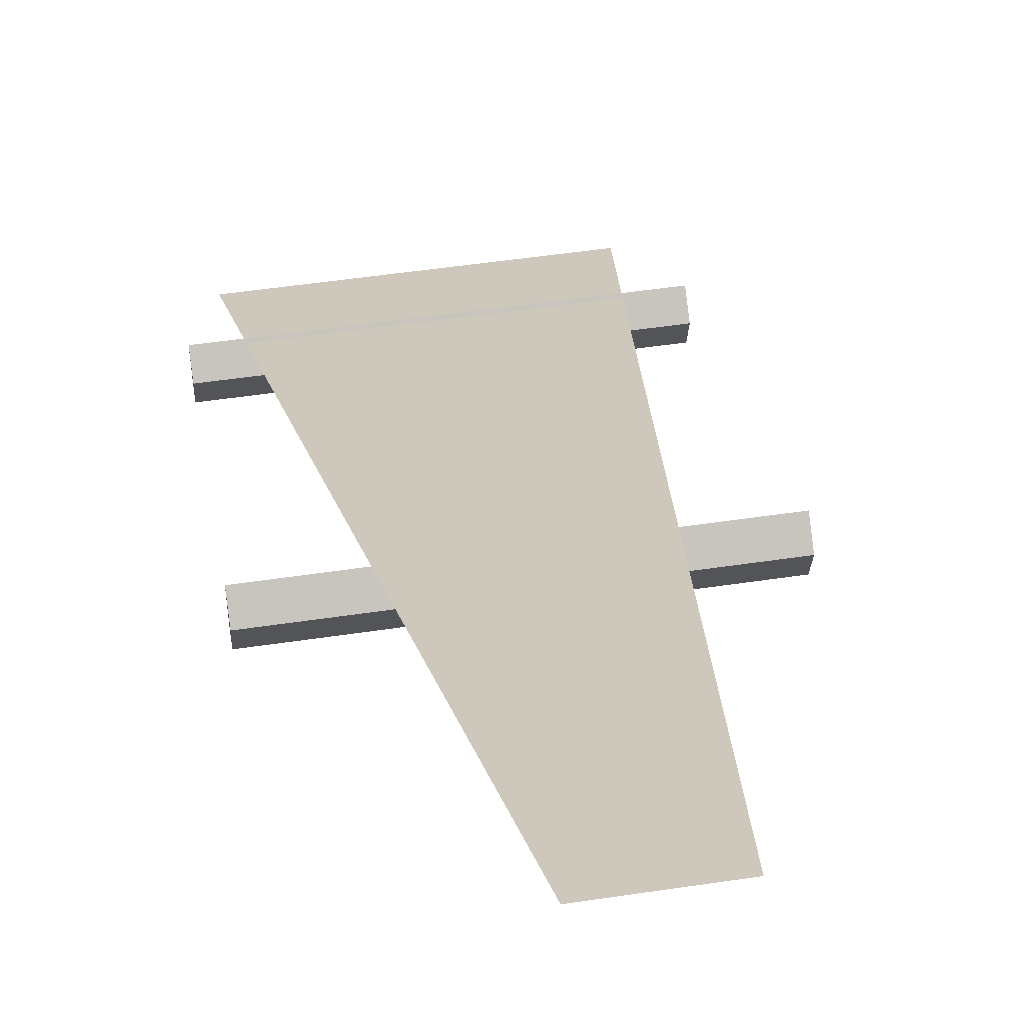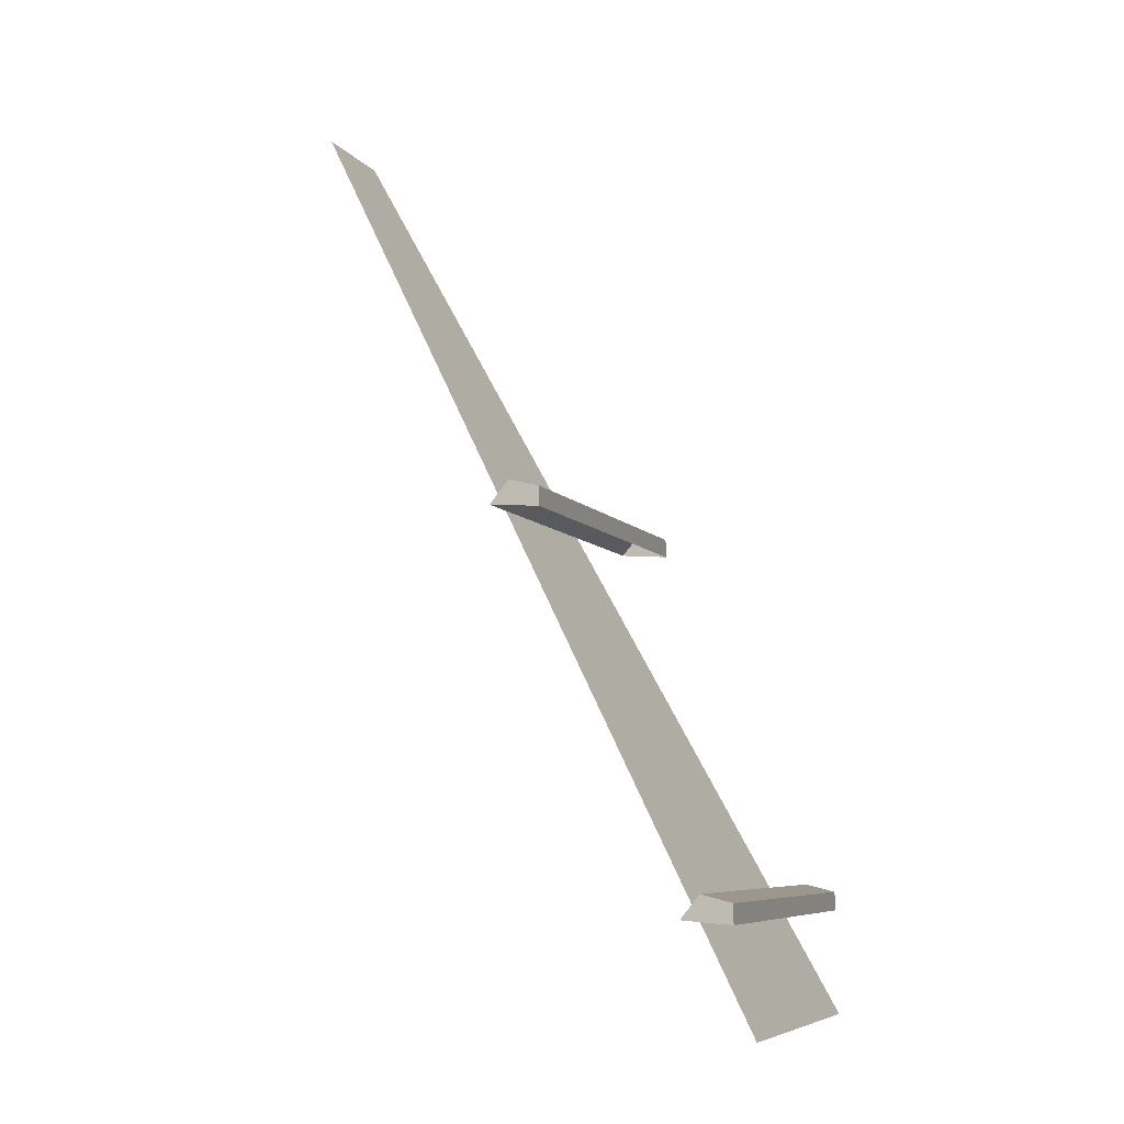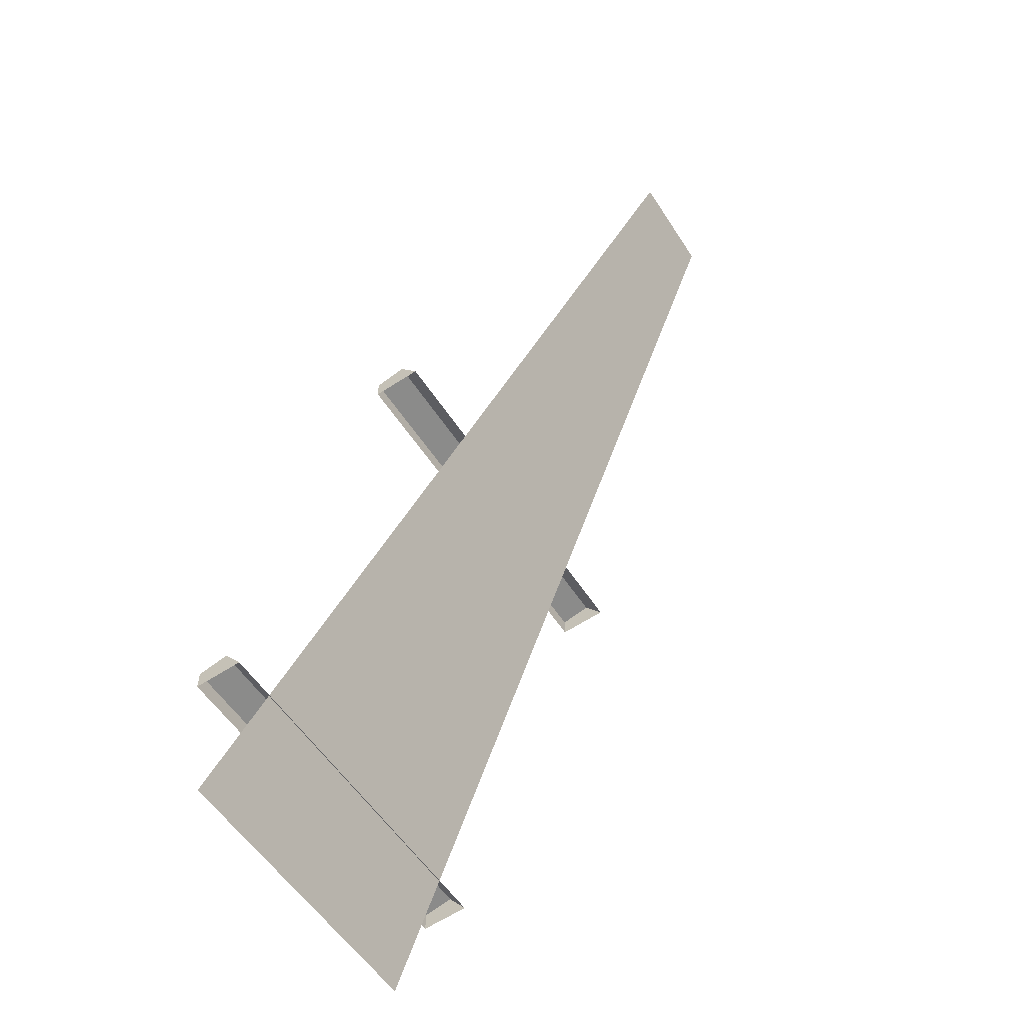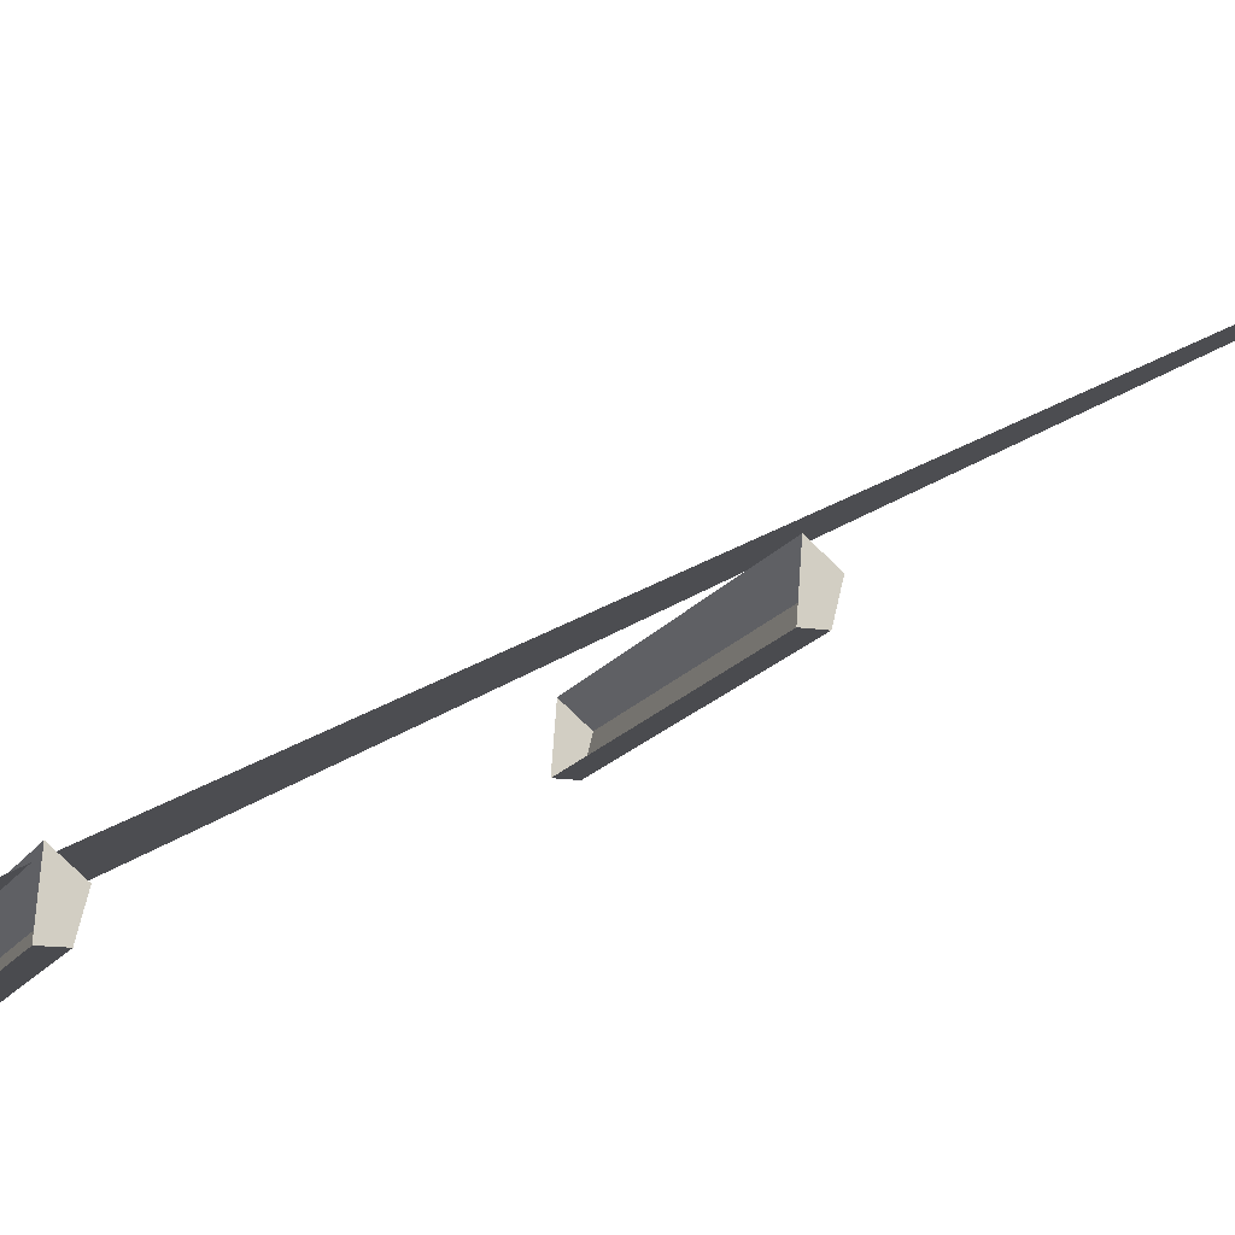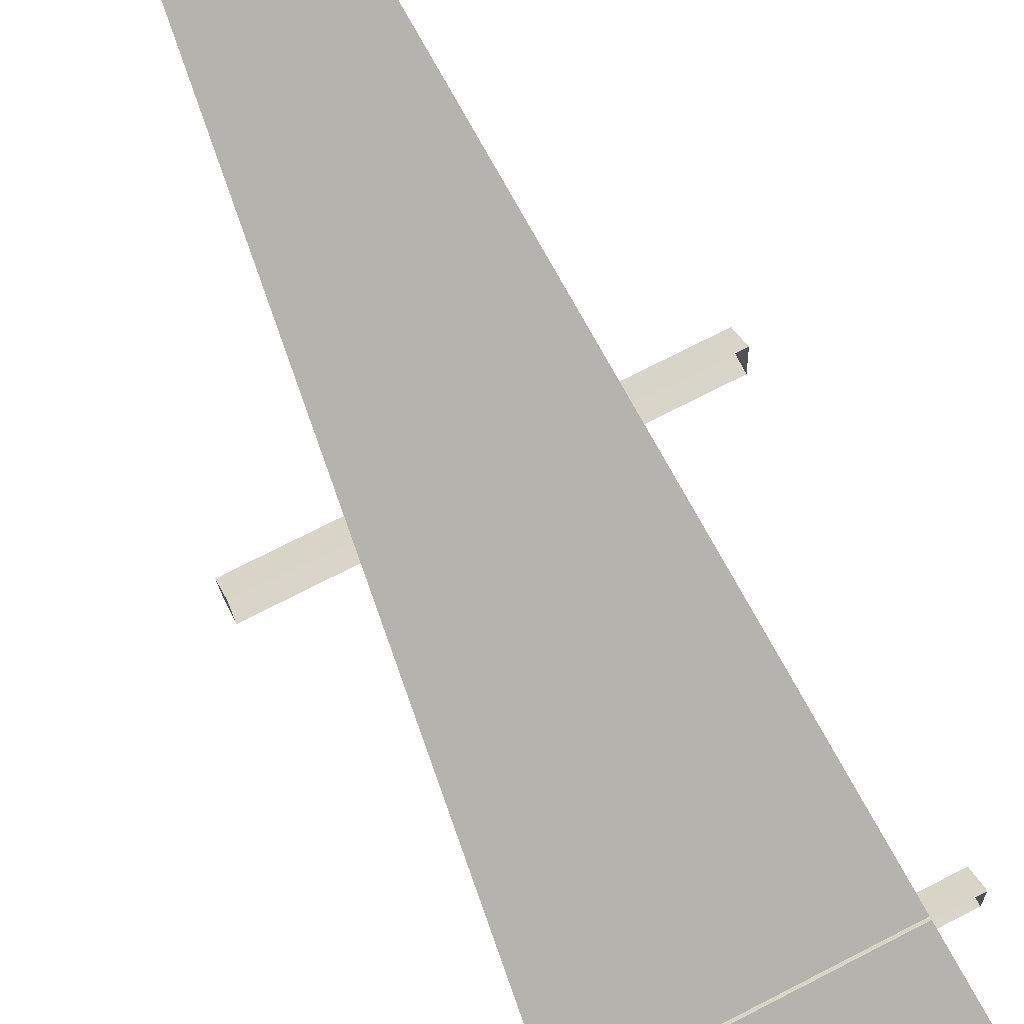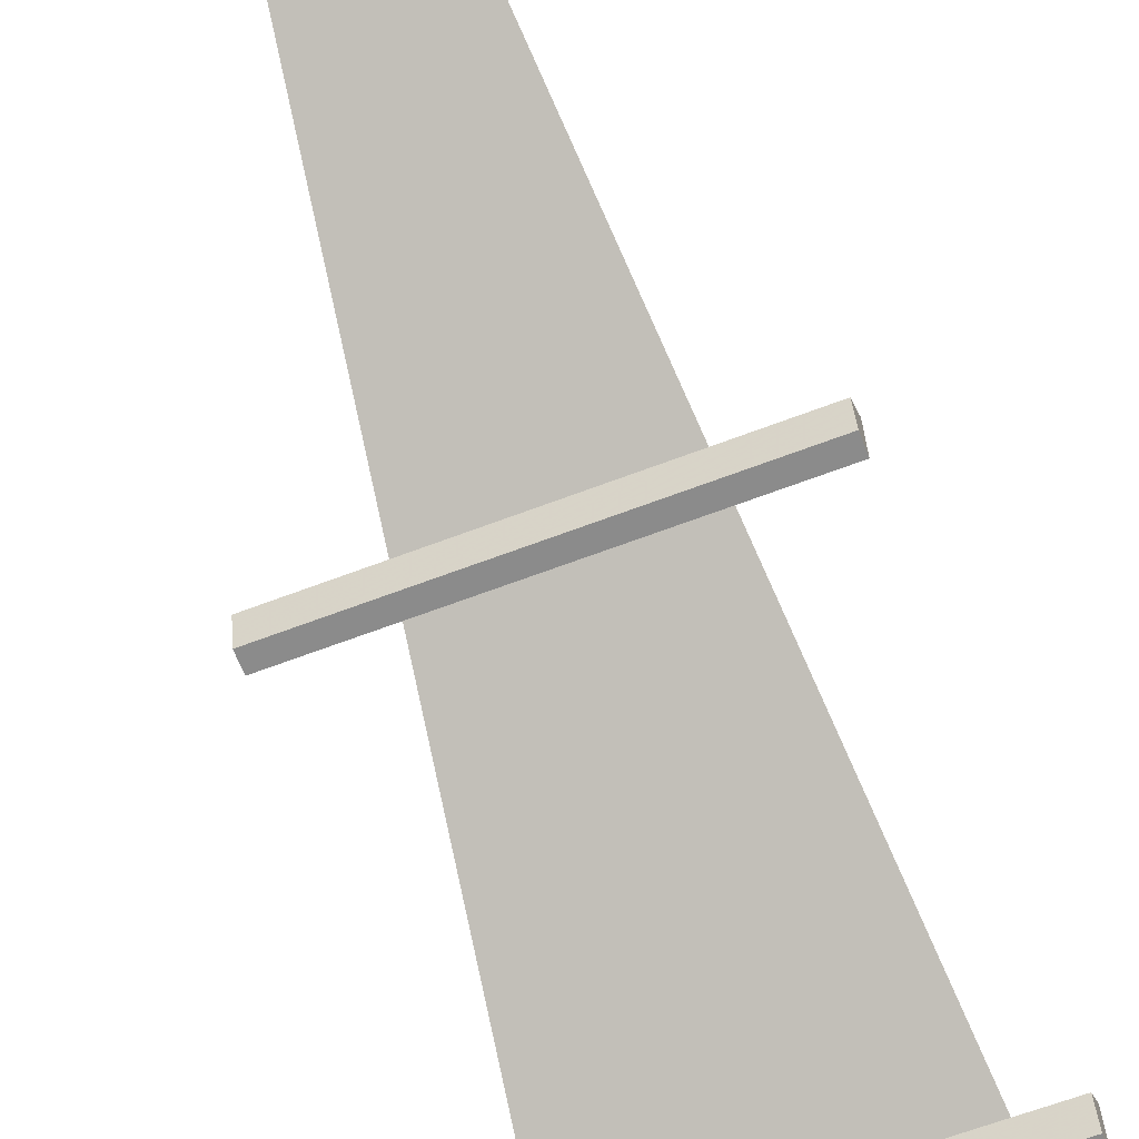
<metadata>
{"format":"obj","ext":"obj","renderer":"f3d","projection":"perspective","resolution":1024,"background":"white","views":[{"elev":50.8,"azim":170.7,"up":"+Z"},{"elev":-7.4,"azim":110.4,"up":"+Y"},{"elev":-55.9,"azim":-57.4,"up":"+Y"},{"elev":-14.3,"azim":70.5,"up":"+Z"},{"elev":74.5,"azim":-27.0,"up":"+Z"},{"elev":-63.8,"azim":-158.8,"up":"+Z"}]}
</metadata>
<code>
v -0.07812 1.875 0.5
v 0.1406 1.875 0.5
v 0.375 0 -0.5
v -0.2812 0 -0.5
v 0.4375 0.9922 -0.1016
v 0.4375 1.031 -0.1016
v -0.3594 1.031 -0.1016
v -0.3594 0.9922 -0.1016
v -0.3594 1.047 -0.03906
v -0.3594 1 0
v 0.4375 1.047 -0.03906
v 0.4375 1 0
v 0.4375 0.2109 -0.4766
v 0.4375 0.25 -0.4766
v -0.3594 0.25 -0.4766
v -0.3594 0.2109 -0.4766
v -0.3594 0.2656 -0.4141
v -0.3594 0.2188 -0.375
v 0.4375 0.2656 -0.4141
v 0.4375 0.2188 -0.375
v -0.5312 1.266 0.1641
v 0.9375 1.469 0.2812
v -0.5469 0.6406 -0.1562
v 0.8125 0.5938 -0.1875
f 1 2 3
f 1 3 4
f 1 4 2
f 2 4 3
f 5 6 7
f 5 7 8
f 8 7 9
f 8 9 10
f 10 9 11
f 10 11 12
f 12 11 6
f 12 6 5
f 6 11 9
f 6 9 7
f 13 14 15
f 13 15 16
f 16 15 17
f 16 17 18
f 18 17 19
f 18 19 20
f 20 19 14
f 20 14 13
f 14 19 17
f 14 17 15

</code>
